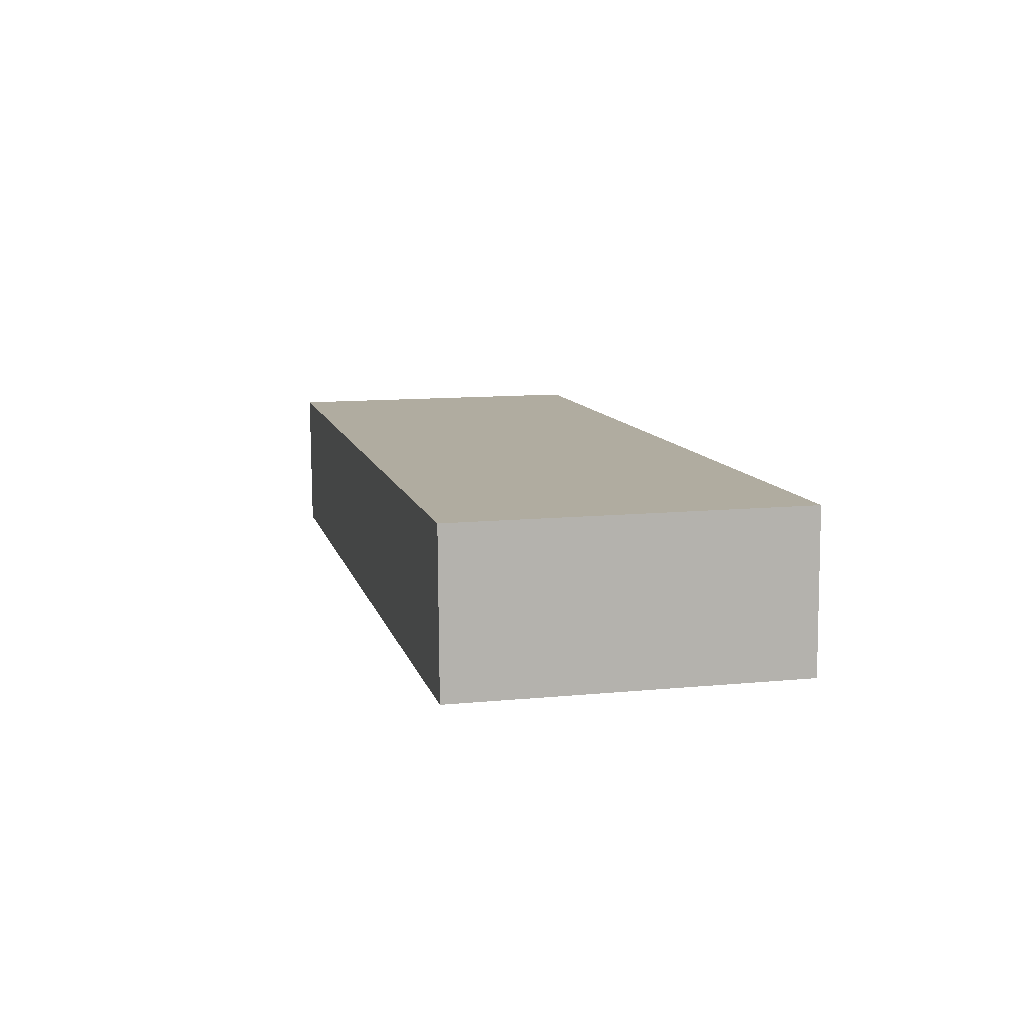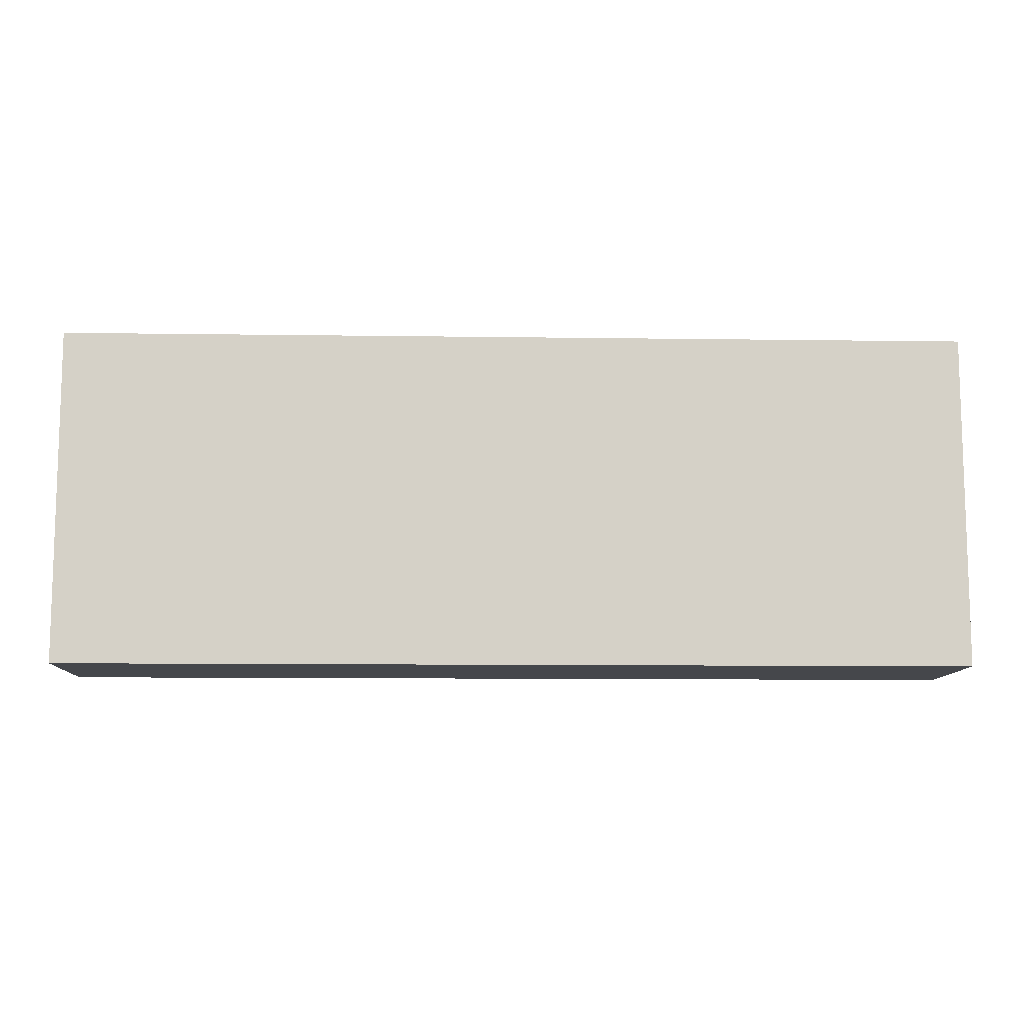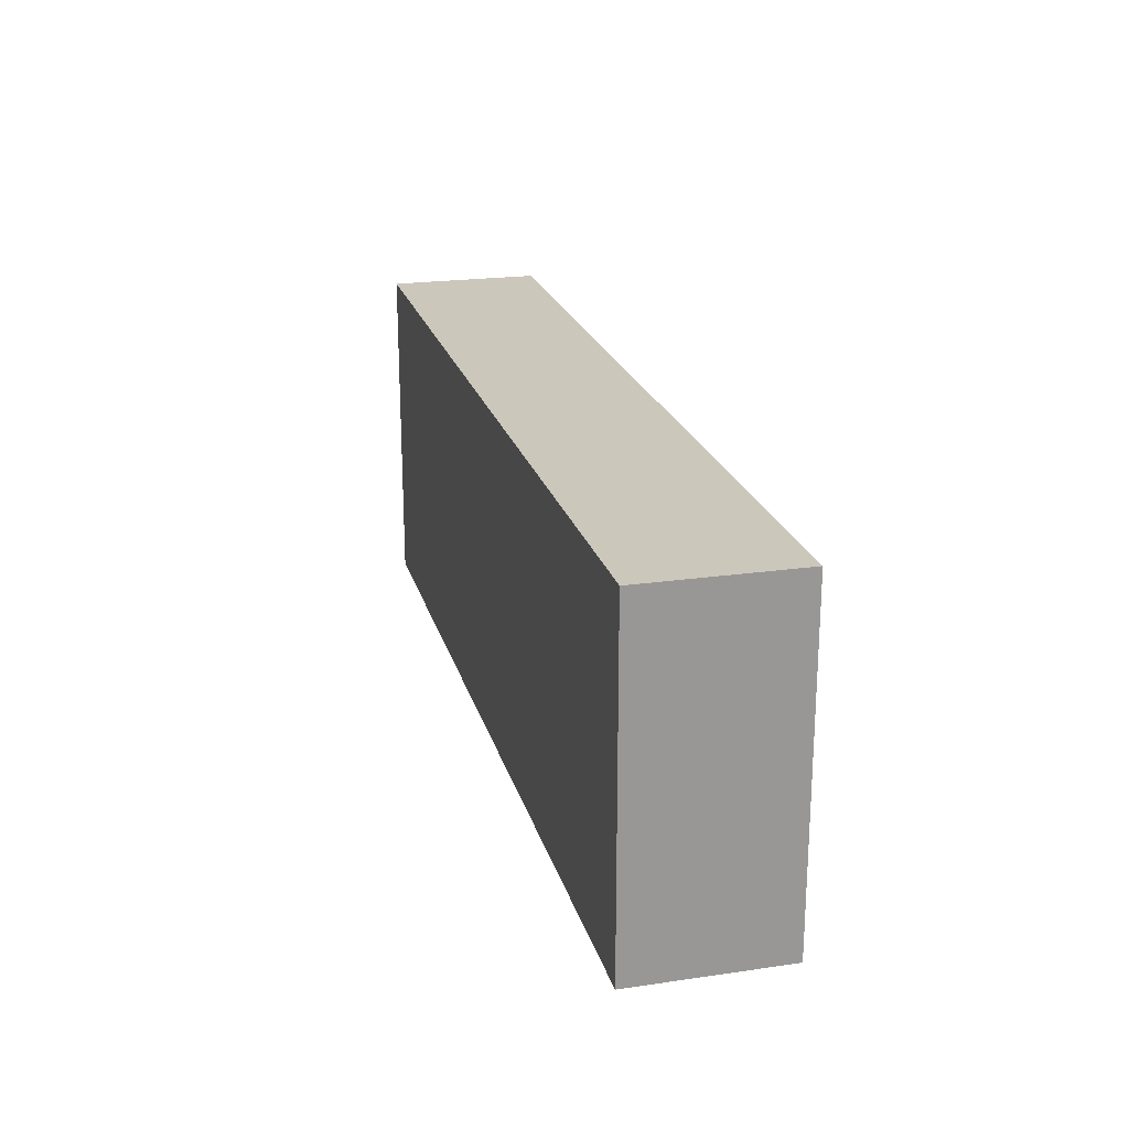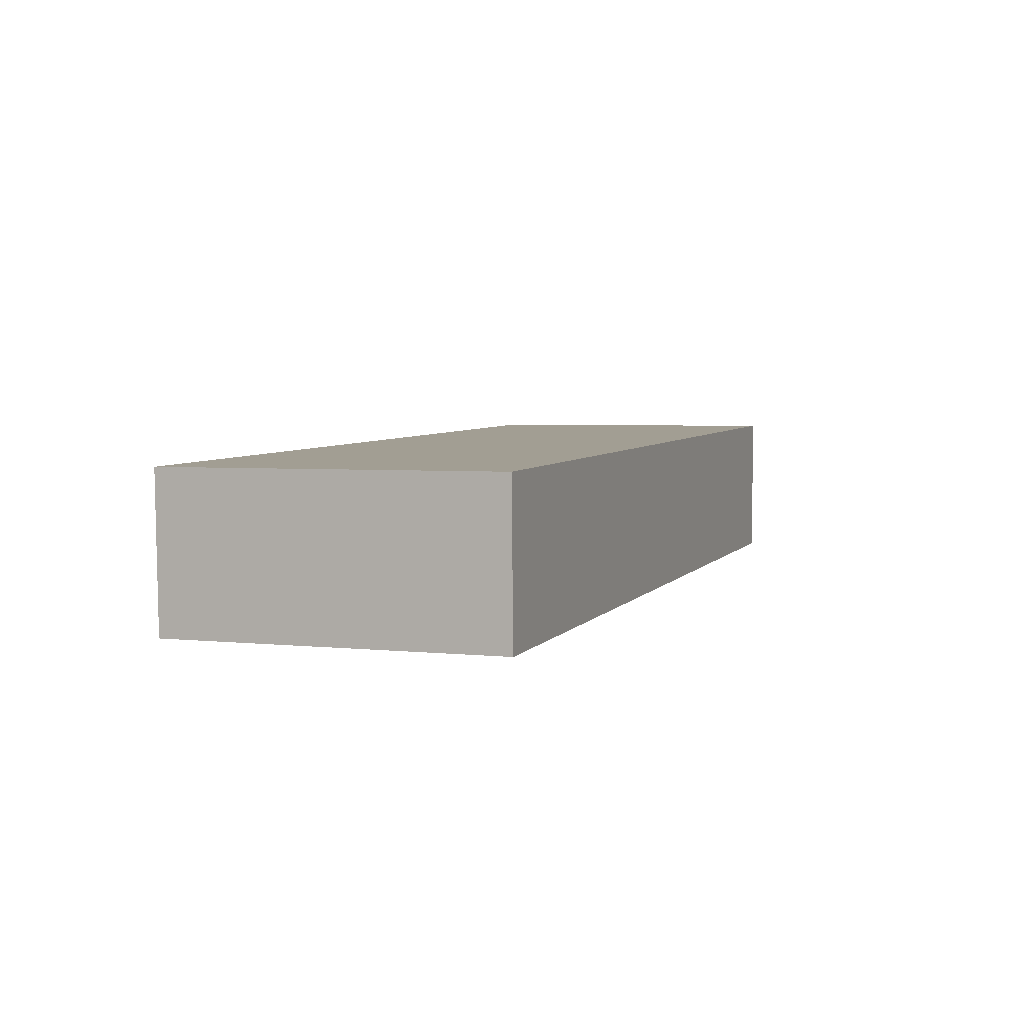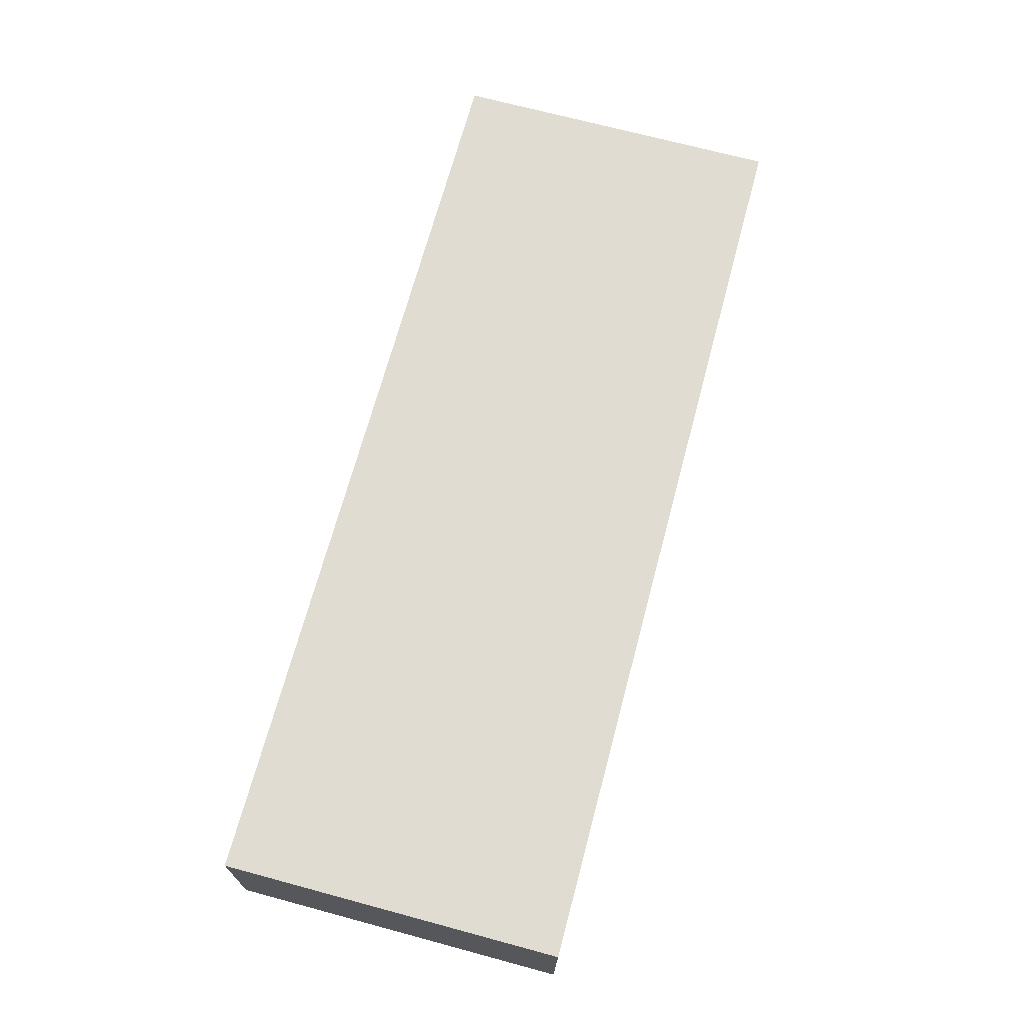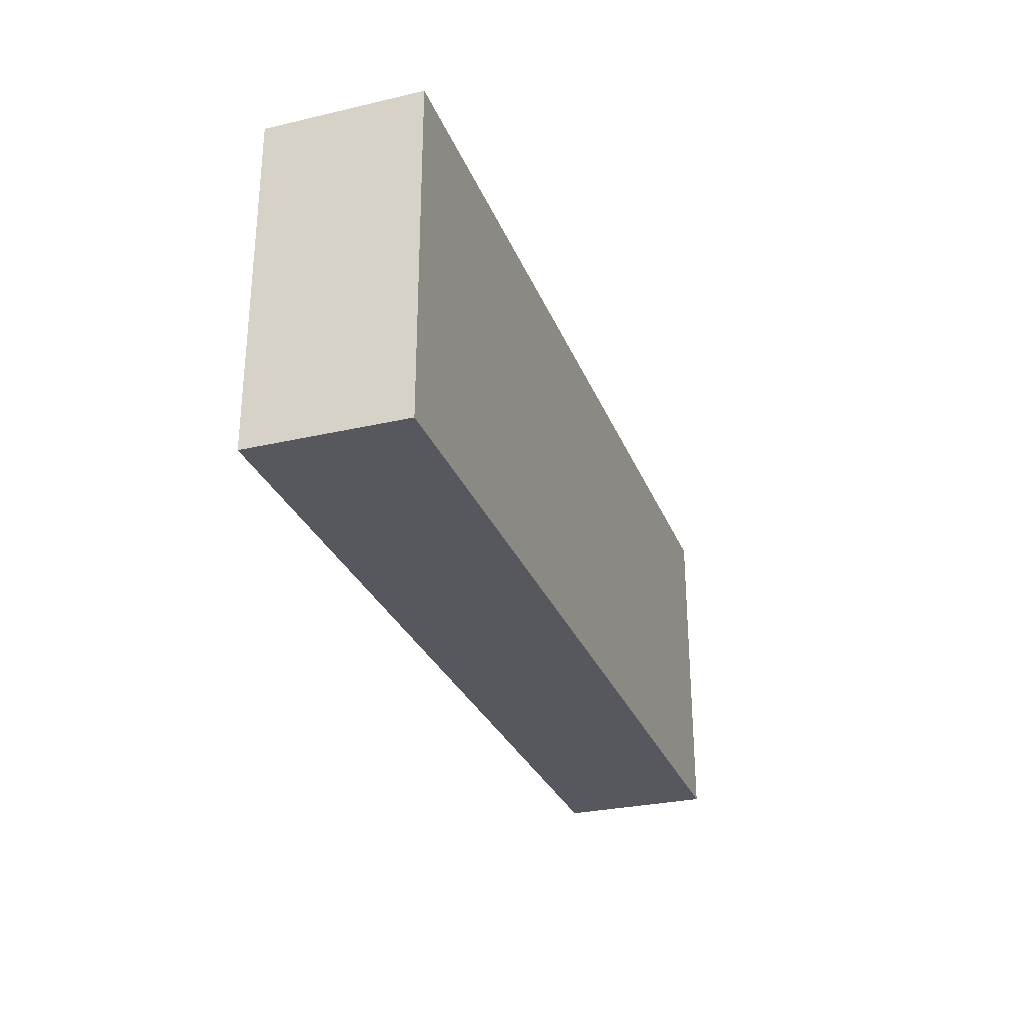
<metadata>
{"format":"obj","ext":"obj","renderer":"f3d","projection":"perspective","resolution":1024,"background":"white","views":[{"elev":11.7,"azim":-103.0,"up":"+Z"},{"elev":-10.3,"azim":179.6,"up":"+Y"},{"elev":21.7,"azim":77.4,"up":"+Y"},{"elev":3.5,"azim":110.1,"up":"+Z"},{"elev":70.8,"azim":-75.0,"up":"+Z"},{"elev":-28.9,"azim":-69.3,"up":"+Y"}]}
</metadata>
<code>
v  7.172 6.956 -0.208
v  19.06 6.956 2.62
v  18.96 6.956 -0.55
v  0.092 6.956 3.185
v  5.798 6.956 -0.168
v  0 6.956 4.259e-16
v  18.96 3.368e-17 -0.55
v  7.172 1.274e-17 -0.208
v  5.798 1.029e-17 -0.168
v  0 0 0
v  0.092 -1.95e-16 3.185
v  19.06 -1.604e-16 2.62
g defaultobject
f 1 2 3
f 2 1 4
f 4 1 5
f 4 5 6
f 7 1 3
f 1 7 8
f 1 8 5
f 5 8 6
f 6 8 9
f 6 9 10
f 10 4 6
f 4 10 11
f 11 2 4
f 2 11 12
f 12 3 2
f 3 12 7
f 9 11 10
f 11 9 12
f 12 9 8
f 12 8 7

</code>
